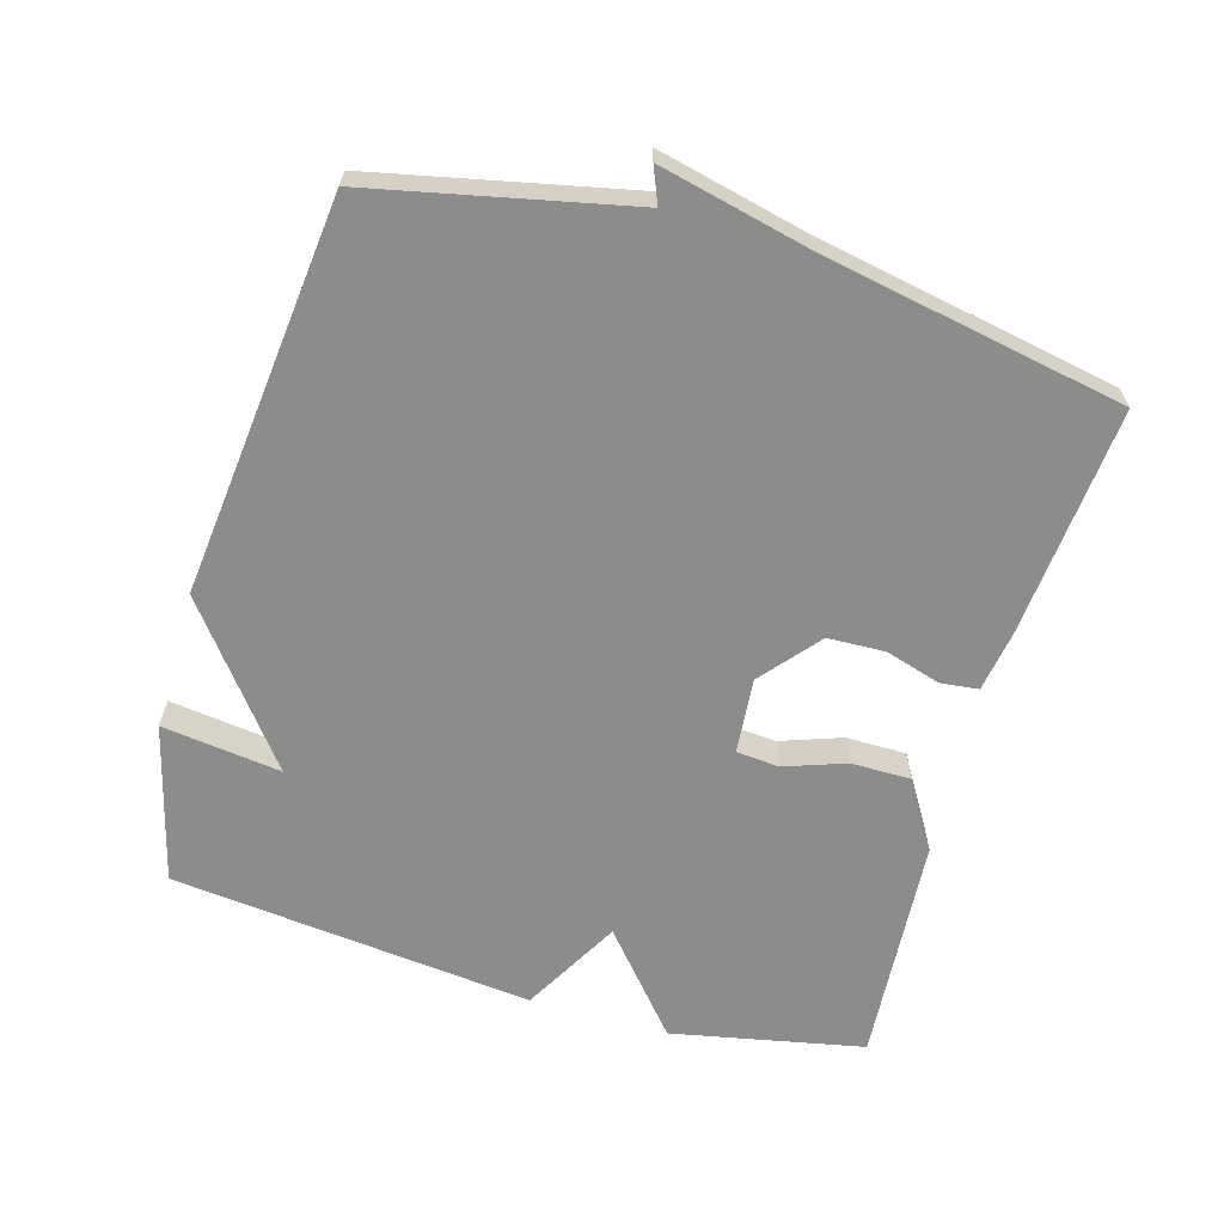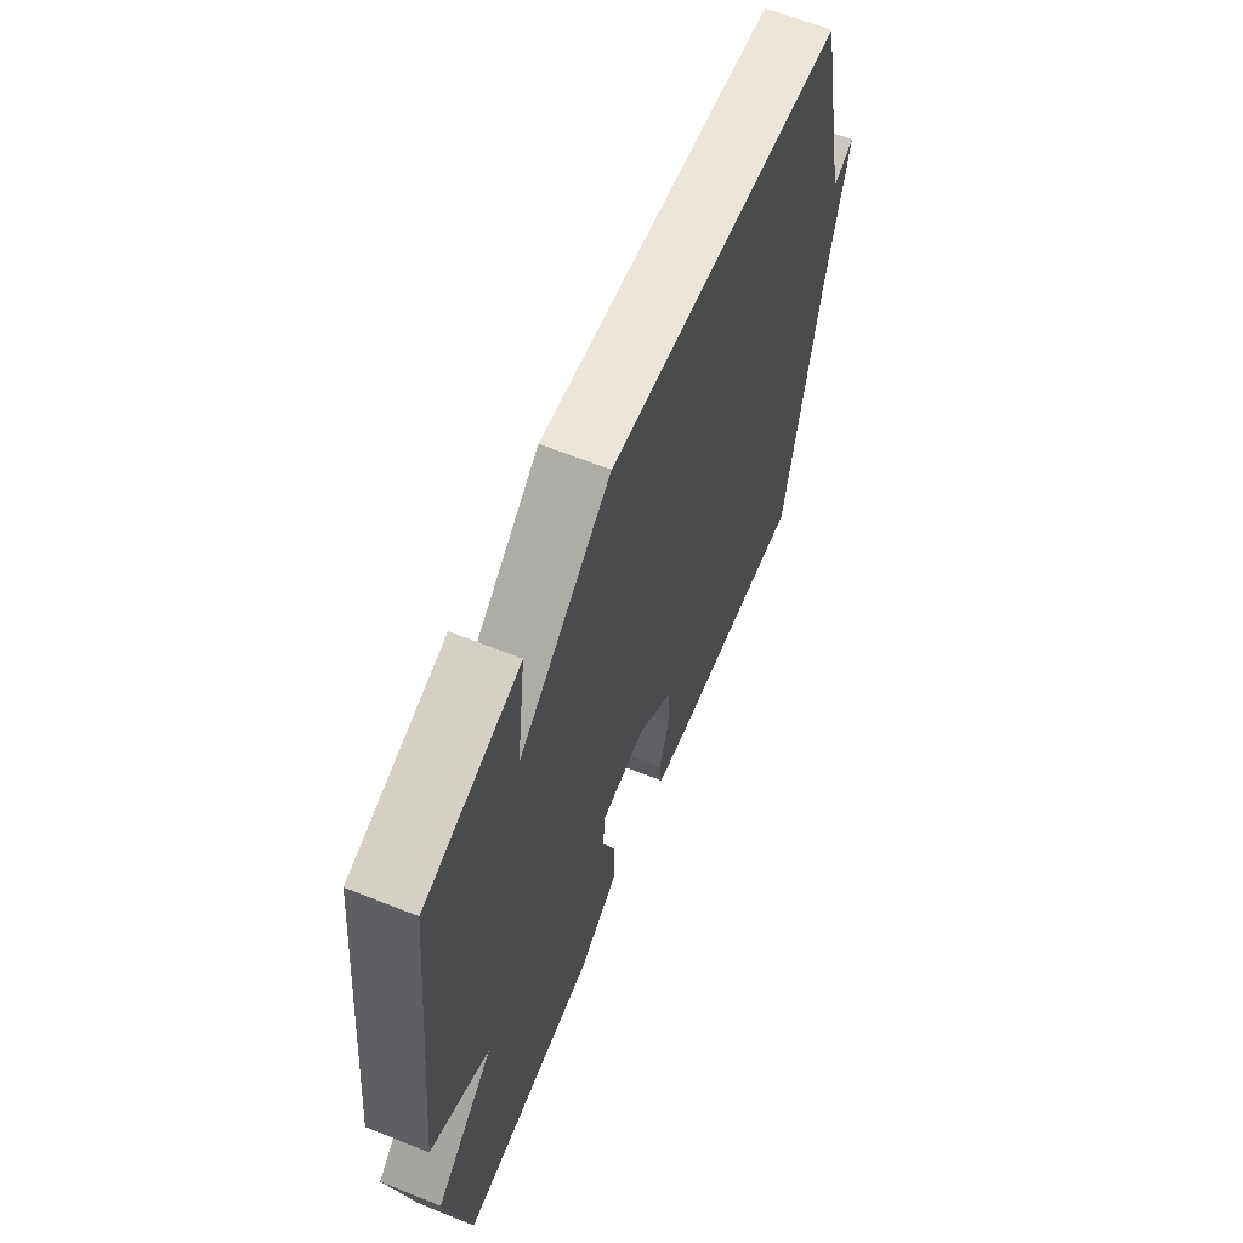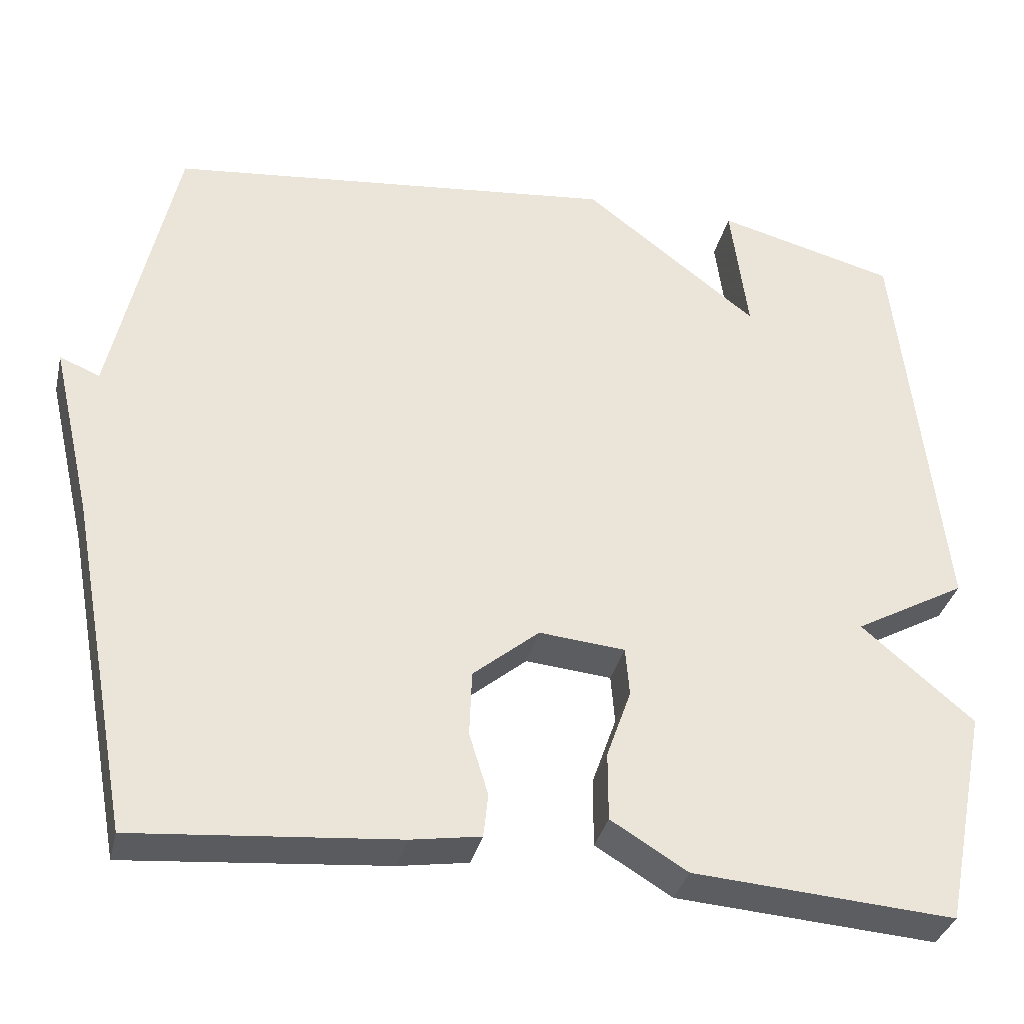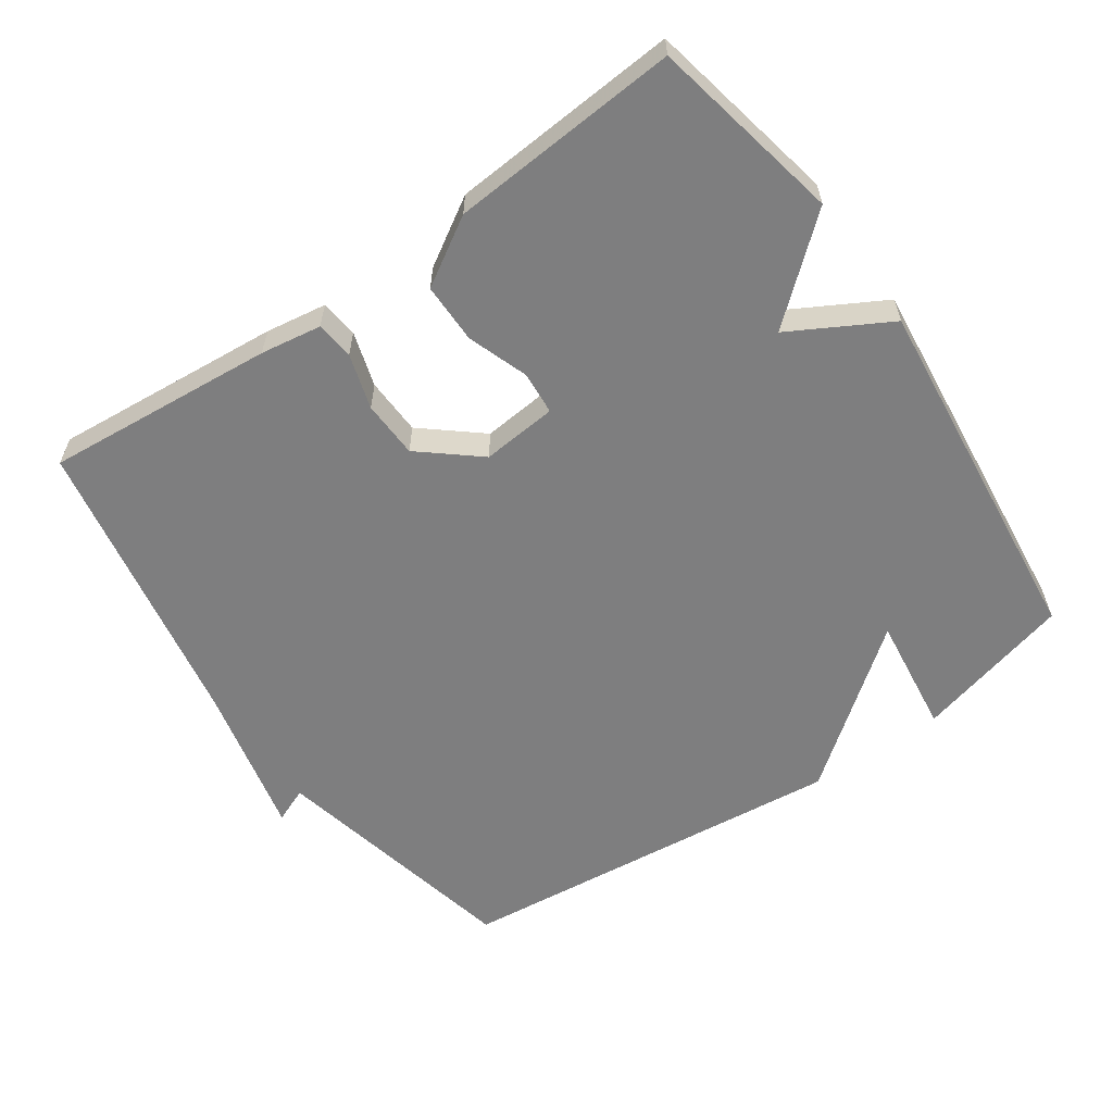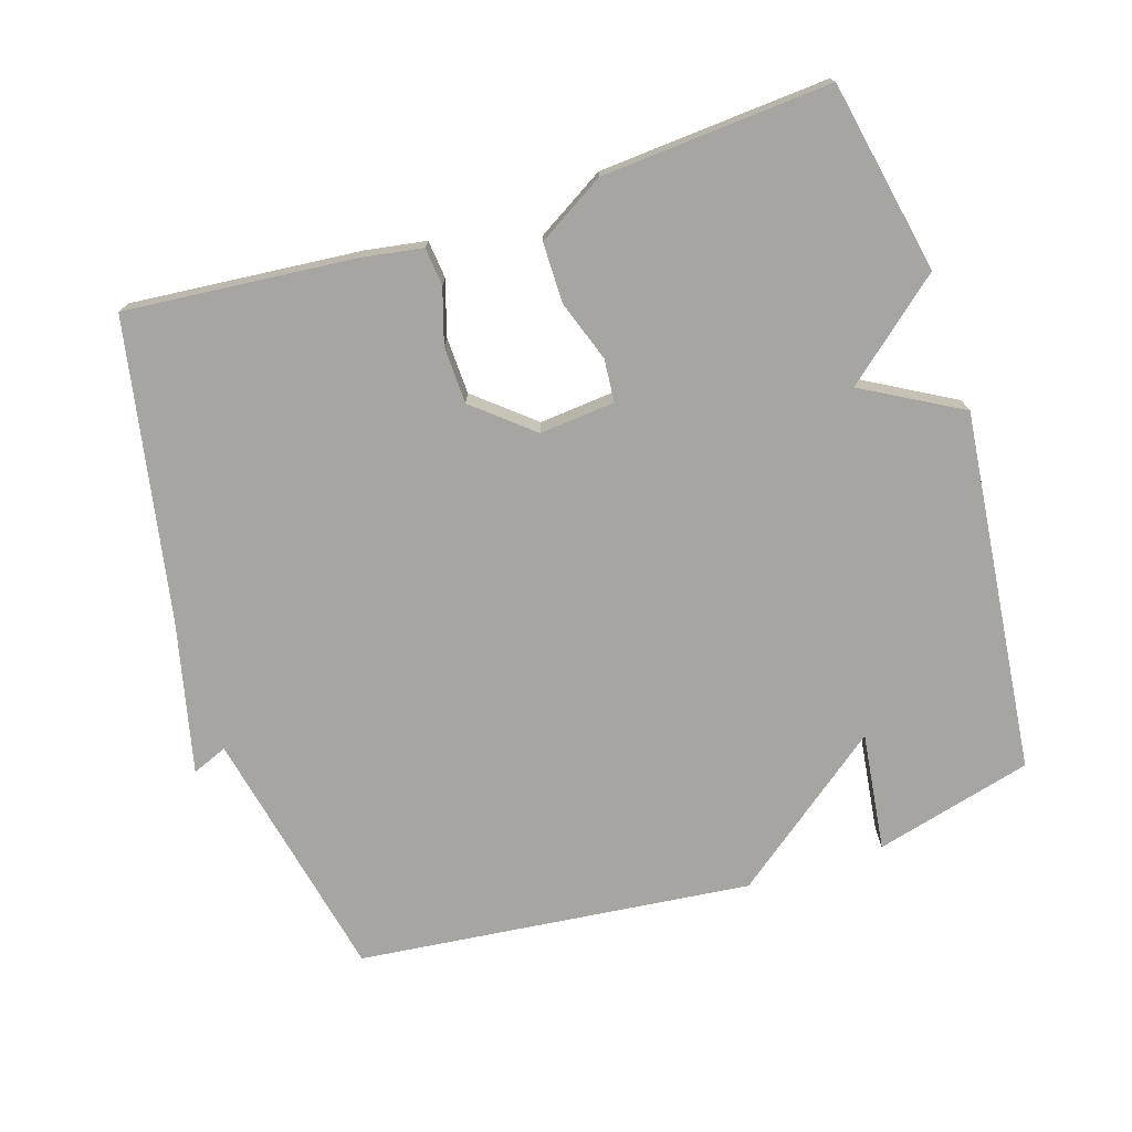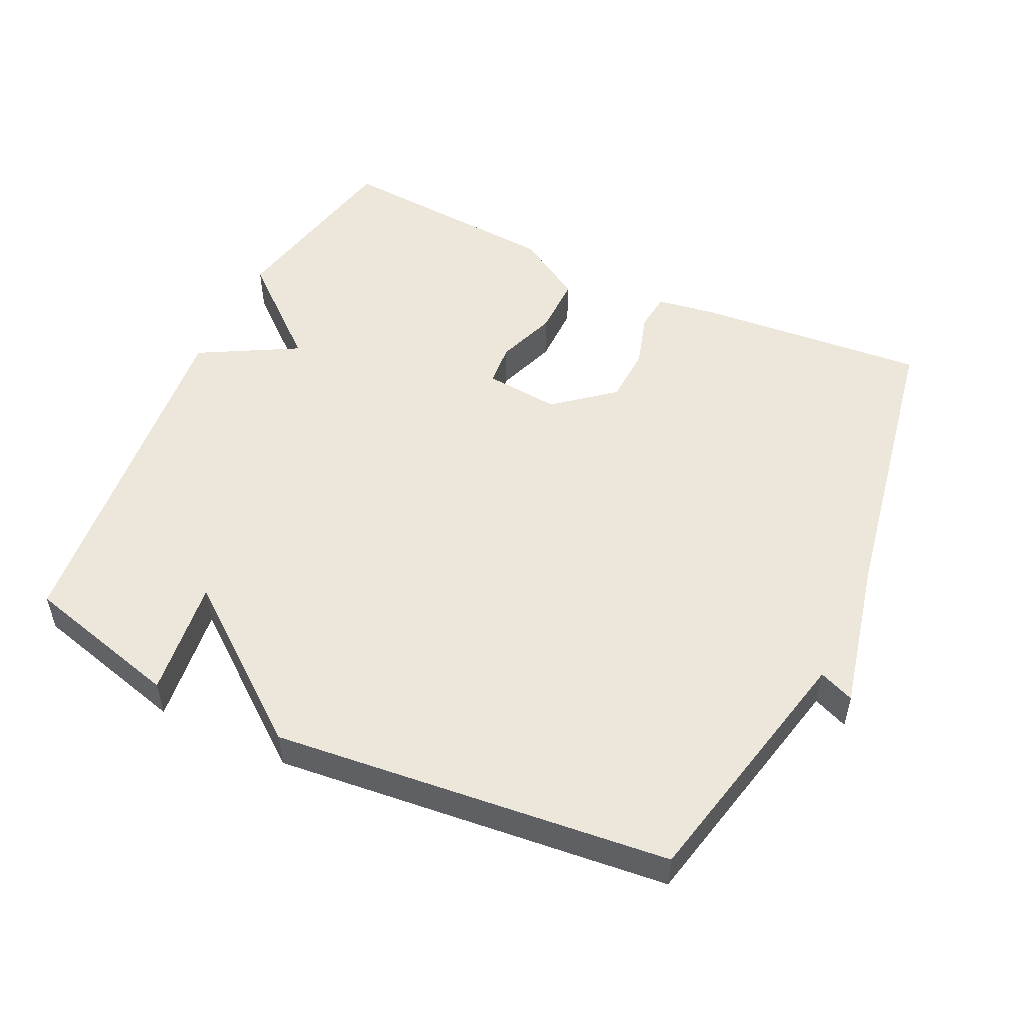
<metadata>
{"format":"obj","ext":"obj","renderer":"f3d","projection":"perspective","resolution":1024,"background":"white","views":[{"elev":-64.1,"azim":73.8,"up":"+Y"},{"elev":63.5,"azim":-67.9,"up":"+Z"},{"elev":-34.5,"azim":167.0,"up":"+Z"},{"elev":-59.4,"azim":-145.1,"up":"+Y"},{"elev":-73.9,"azim":-162.4,"up":"+Y"},{"elev":51.6,"azim":25.6,"up":"+Y"}]}
</metadata>
<code>
v 0.5 0.07 -0.5
v 0.168 0.07 -0.471
v 0.08 0.07 -0.457
v 0.074 0.07 -0.402
v 0.098 0.07 -0.323
v 0.095 0.07 -0.24
v 0.011 0.07 -0.17
v -0.098 0.07 -0.18
v -0.103 0.07 -0.242
v -0.072 0.07 -0.33
v -0.072 0.07 -0.417
v -0.169 0.07 -0.476
v -0.5 0.07 -0.5
v -0.556 0.07 -0.223
v -0.414 0.07 -0.102
v -0.556 0.07 -0.023
v -0.5 0.07 0.5
v -0.272 0.07 0.56
v -0.294 0.07 0.388
v -0.072 0.07 0.56
v 0.5 0.07 0.5
v 0.58 0.07 0.131
v 0.631 0.07 0.152
v 0.58 0.07 -0.069
v 0.5 0 -0.5
v 0.168 0 -0.471
v 0.08 0 -0.457
v 0.074 0 -0.402
v 0.098 0 -0.323
v 0.095 0 -0.24
v 0.011 0 -0.17
v -0.098 0 -0.18
v -0.103 0 -0.242
v -0.072 0 -0.33
v -0.072 0 -0.417
v -0.169 0 -0.476
v -0.5 0 -0.5
v -0.556 0 -0.223
v -0.414 0 -0.102
v -0.556 0 -0.023
v -0.5 0 0.5
v -0.272 0 0.56
v -0.294 0 0.388
v -0.072 0 0.56
v 0.5 0 0.5
v 0.58 0 0.131
v 0.631 0 0.152
v 0.58 0 -0.069
f 22 23 24
f 22 24 1
f 21 22 1
f 20 21 1
f 19 20 1
f 17 18 19
f 16 17 19
f 15 16 19
f 13 14 15
f 12 13 15
f 11 12 15
f 10 11 15
f 9 10 15
f 8 9 15 19
f 7 8 19
f 6 7 19 1
f 3 4 5
f 2 3 5
f 1 2 5
f 1 5 6
f 48 47 46
f 25 48 46
f 25 46 45
f 25 45 44
f 25 44 43
f 43 42 41
f 43 41 40
f 43 40 39
f 39 38 37
f 39 37 36
f 39 36 35
f 39 35 34
f 39 34 33
f 43 39 33 32
f 43 32 31
f 25 43 31 30
f 29 28 27
f 29 27 26
f 29 26 25
f 30 29 25
f 1 25 26 2
f 2 26 27 3
f 3 27 28 4
f 4 28 29 5
f 5 29 30 6
f 6 30 31 7
f 7 31 32 8
f 8 32 33 9
f 9 33 34 10
f 10 34 35 11
f 11 35 36 12
f 12 36 37 13
f 13 37 38 14
f 14 38 39 15
f 15 39 40 16
f 16 40 41 17
f 17 41 42 18
f 18 42 43 19
f 19 43 44 20
f 20 44 45 21
f 21 45 46 22
f 22 46 47 23
f 23 47 48 24
f 24 48 25 1

</code>
